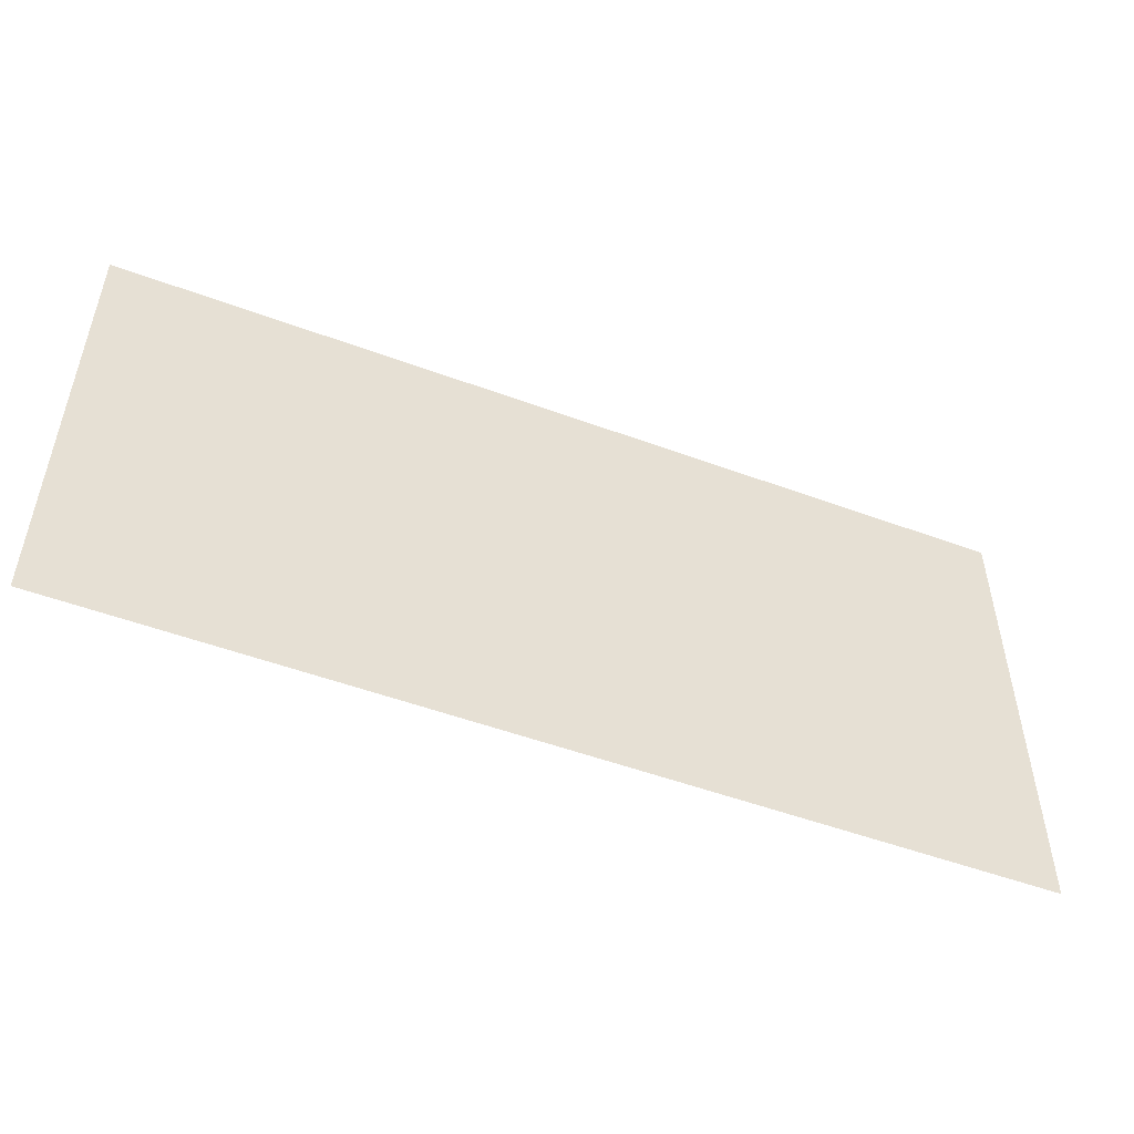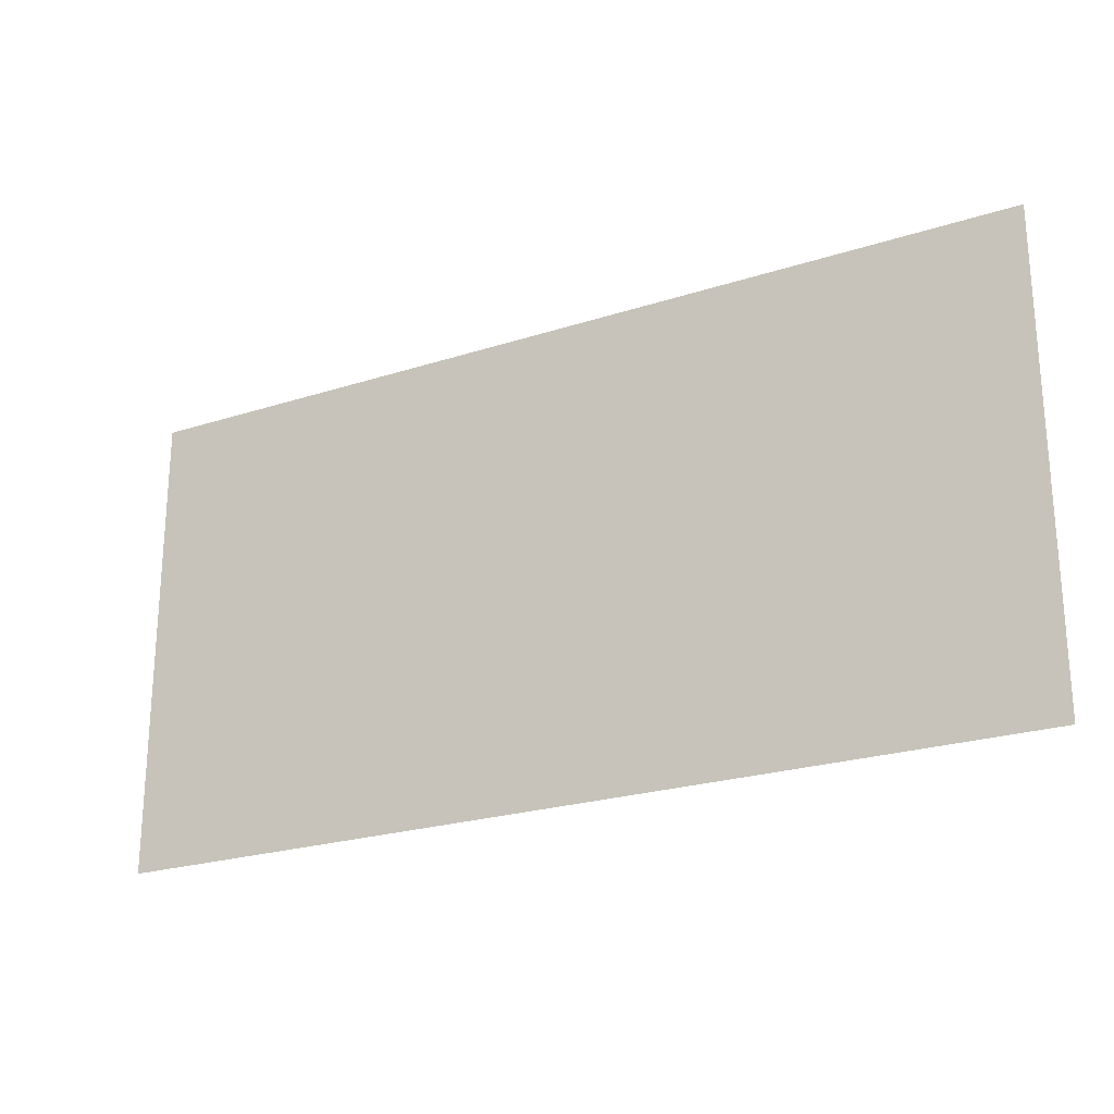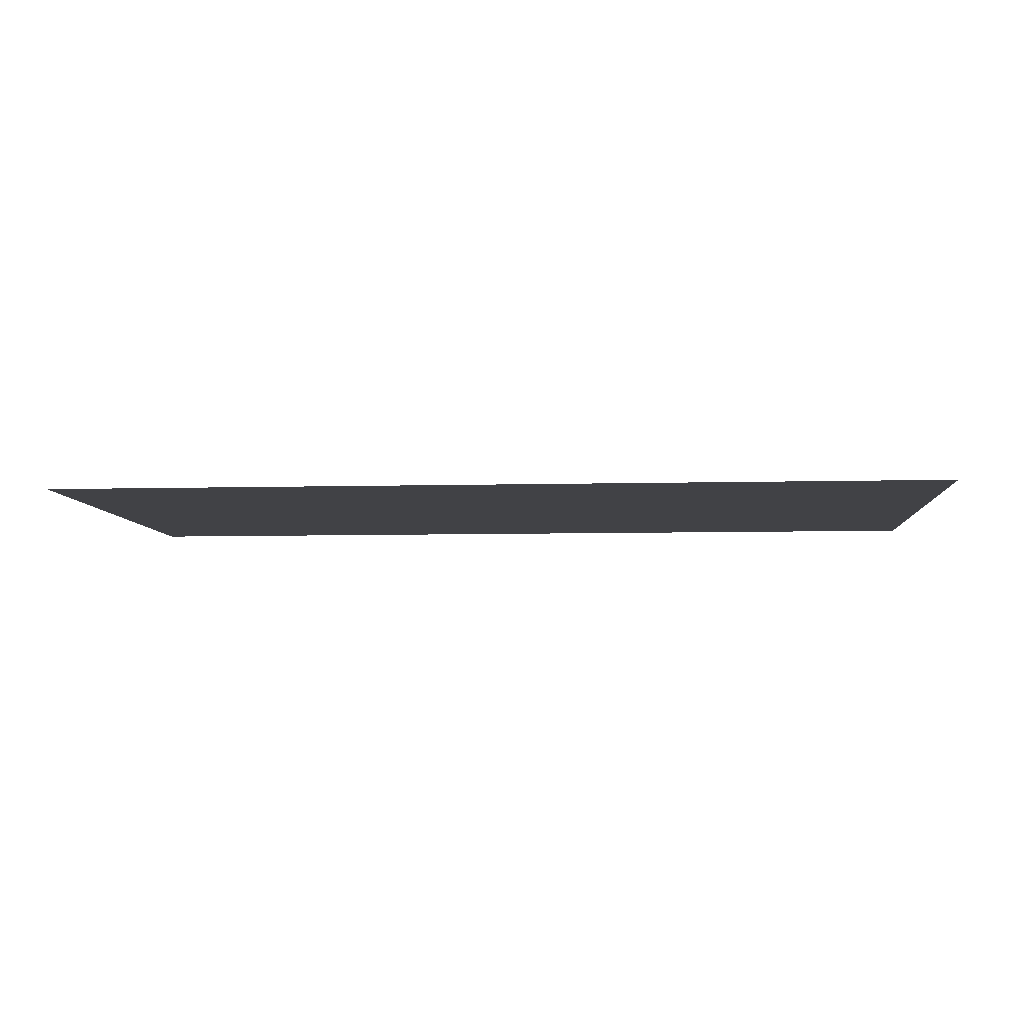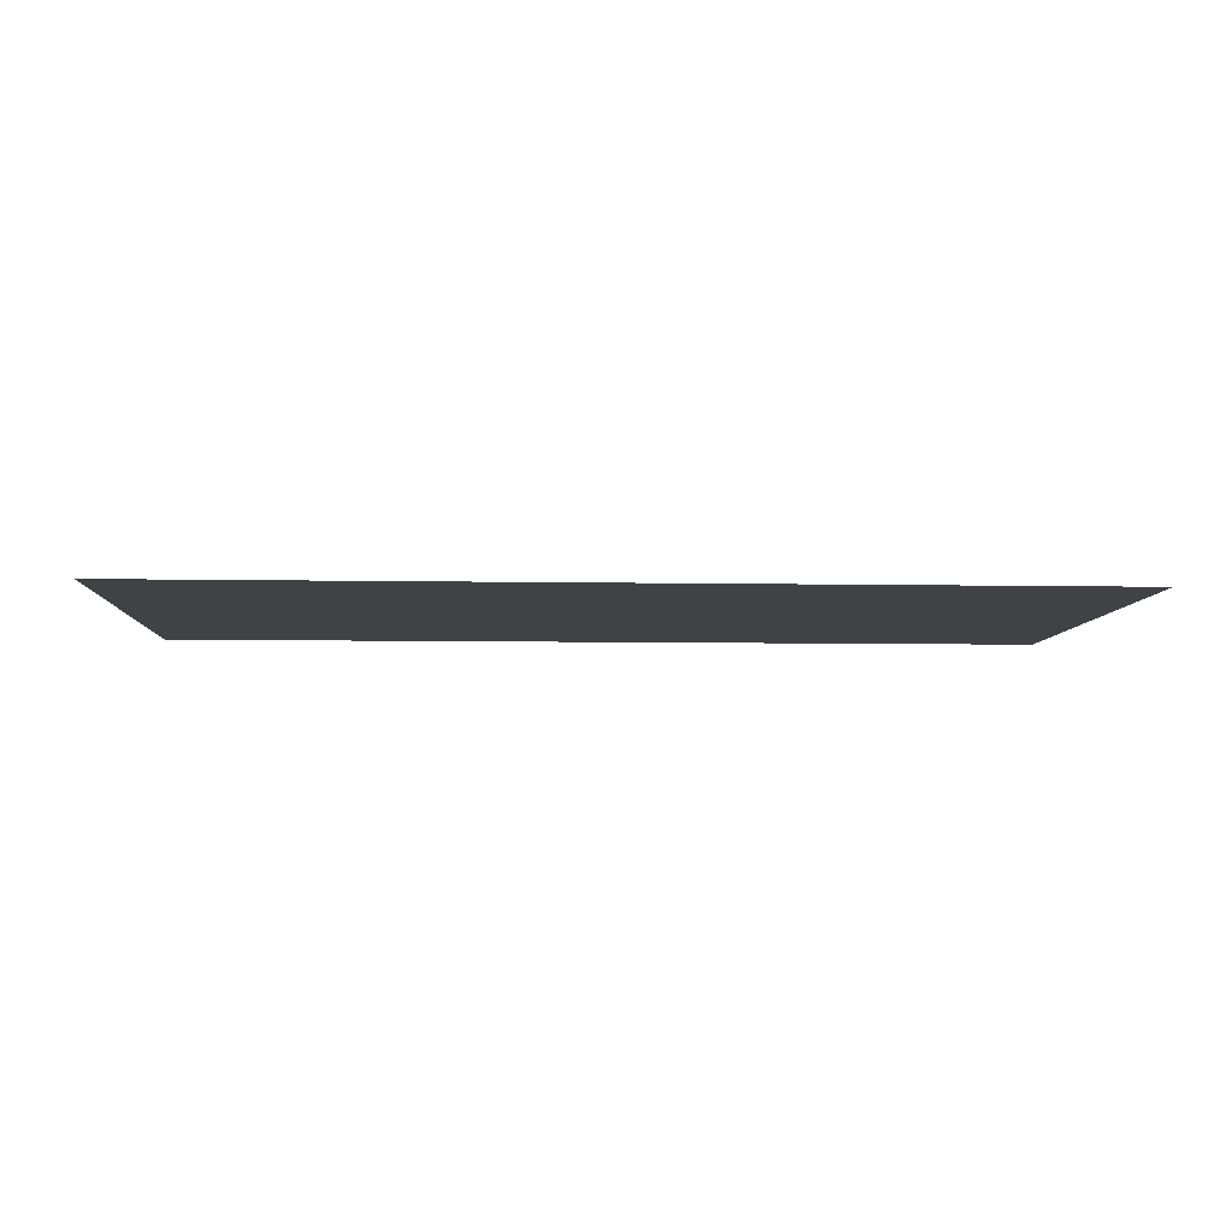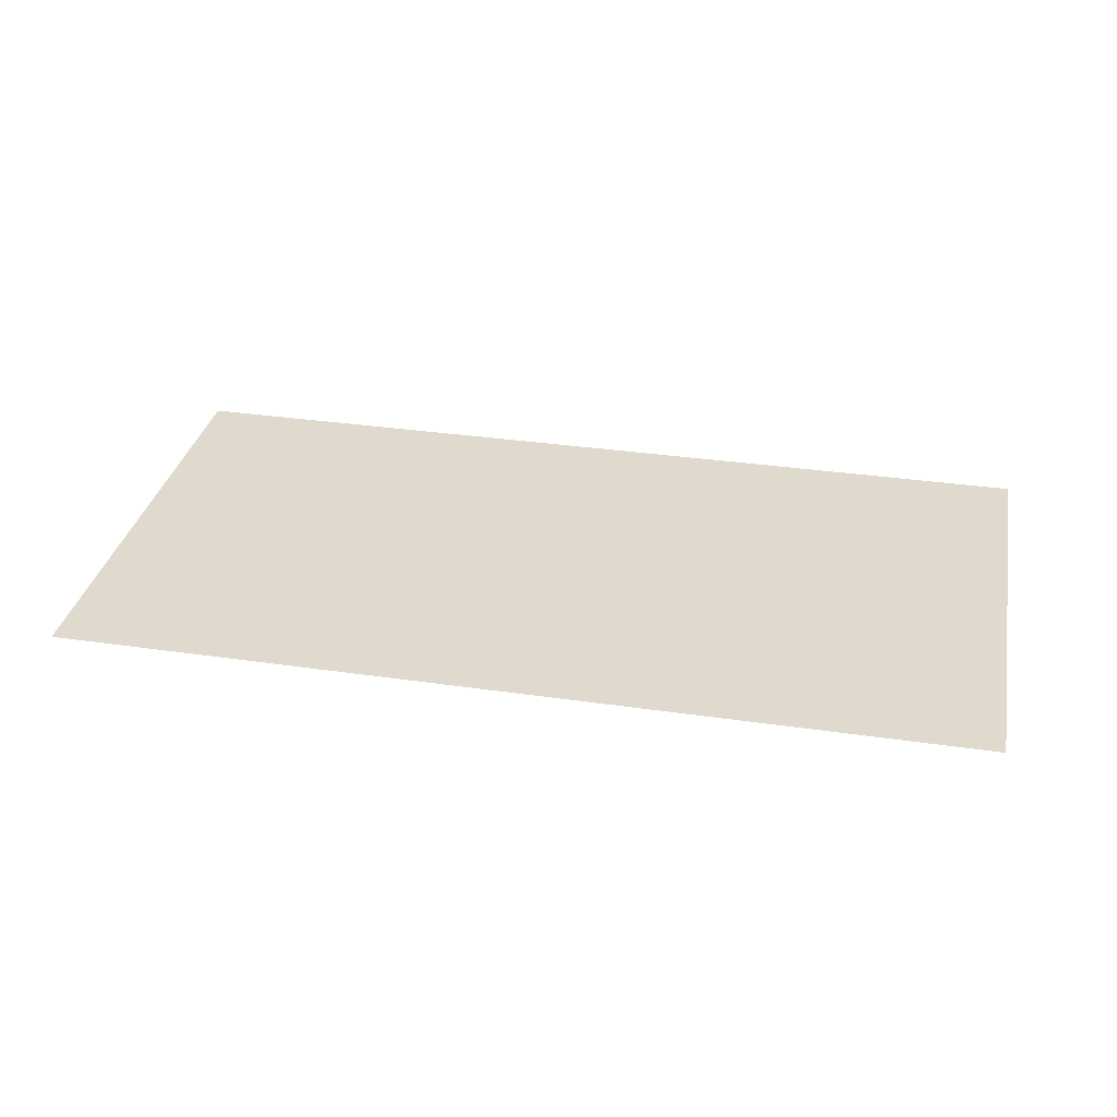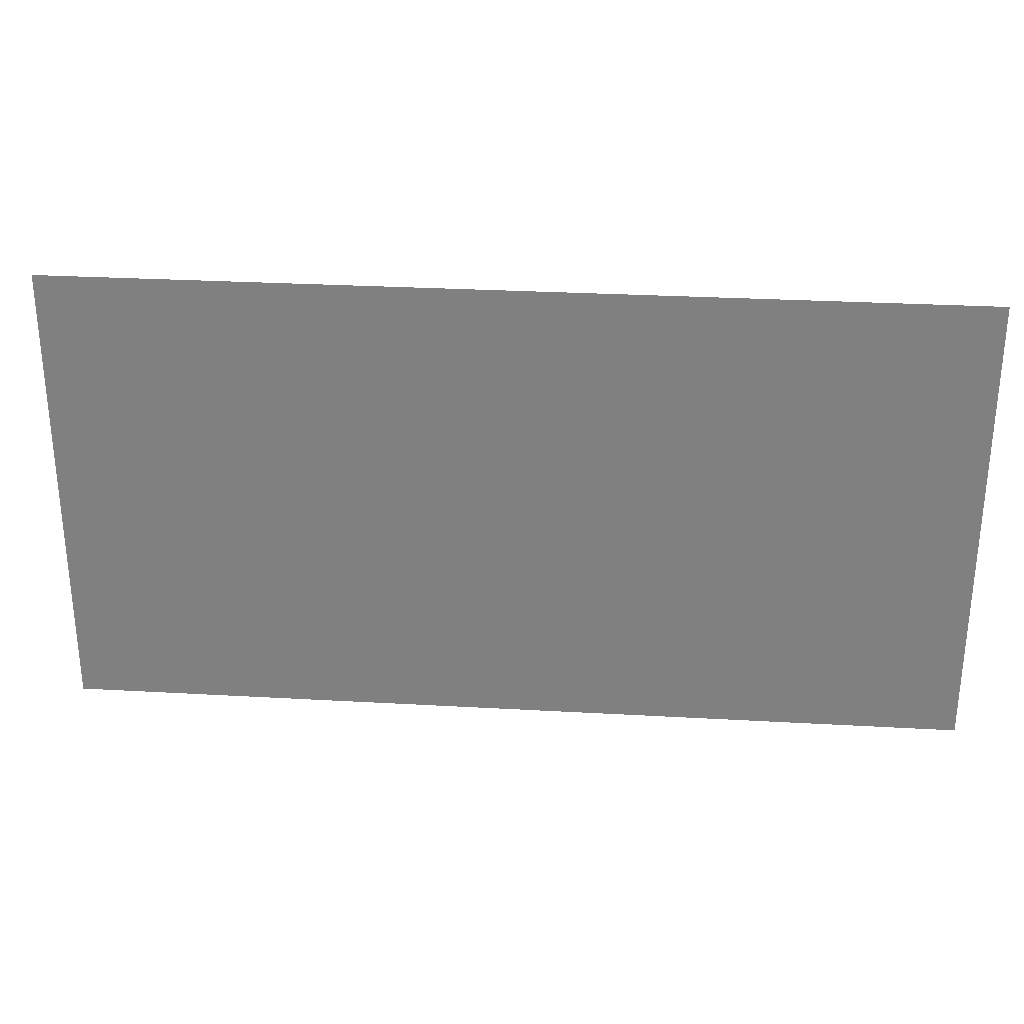
<metadata>
{"format":"obj","ext":"obj","renderer":"f3d","projection":"perspective","resolution":1024,"background":"white","views":[{"elev":-51.3,"azim":-21.9,"up":"+Z"},{"elev":-23.4,"azim":28.6,"up":"+Z"},{"elev":-6.7,"azim":4.5,"up":"+Y"},{"elev":-6.7,"azim":176.8,"up":"+Y"},{"elev":32.8,"azim":11.4,"up":"+Y"},{"elev":29.1,"azim":-175.2,"up":"+Z"}]}
</metadata>
<code>
o MainFloor_Plane.003
o MainFloor_Plane.003
v 7.841 -0 -1.577
v 7.841 0 3
v -1.025 -0 -1.577
v -1.025 0 3
f 2 1 3 4

</code>
